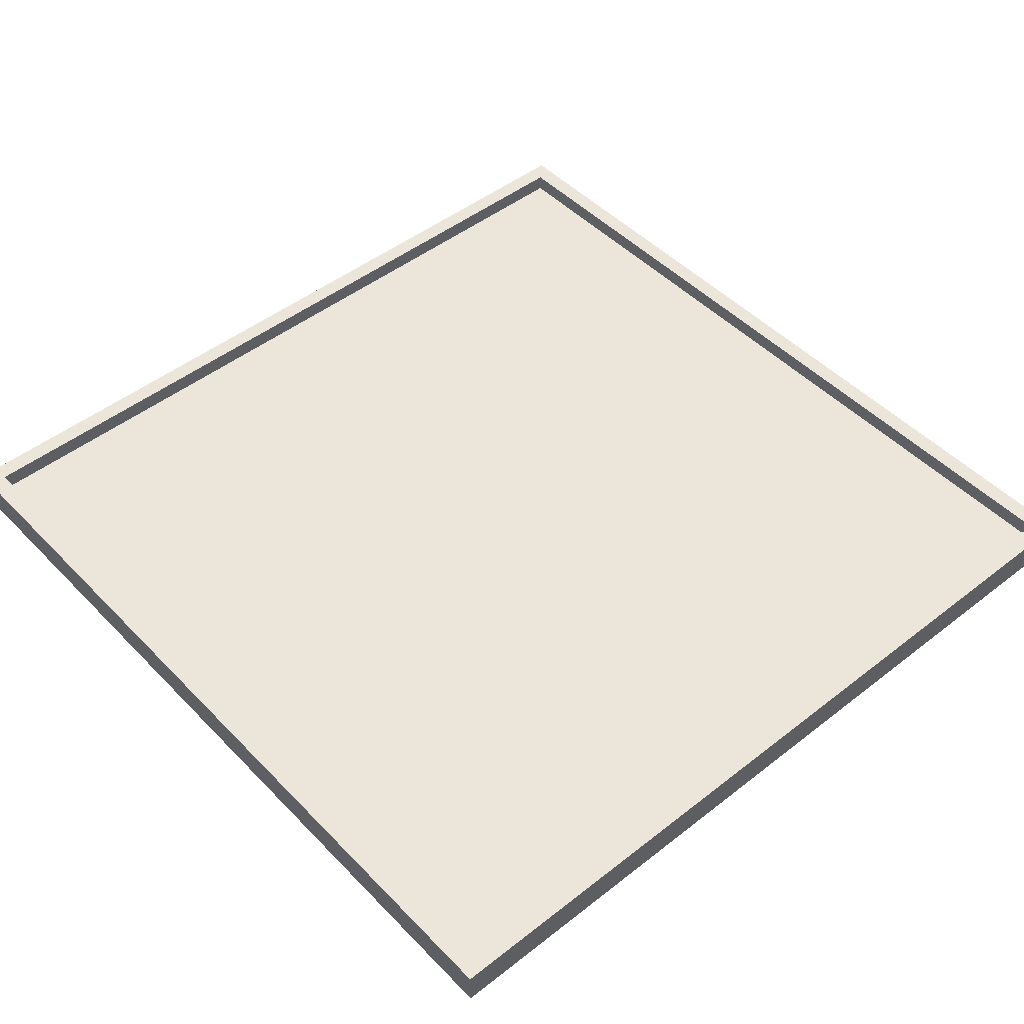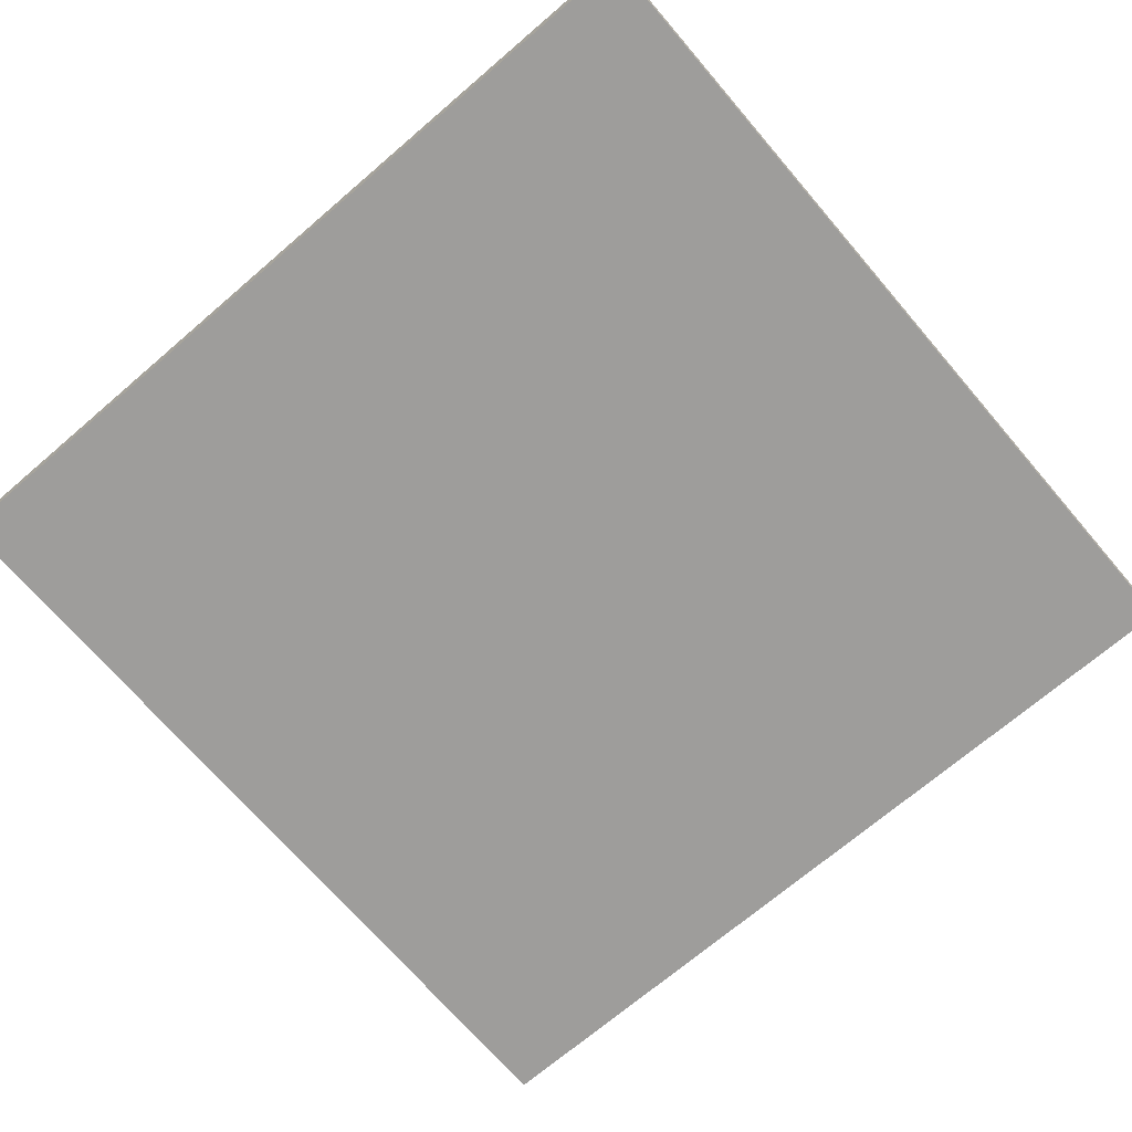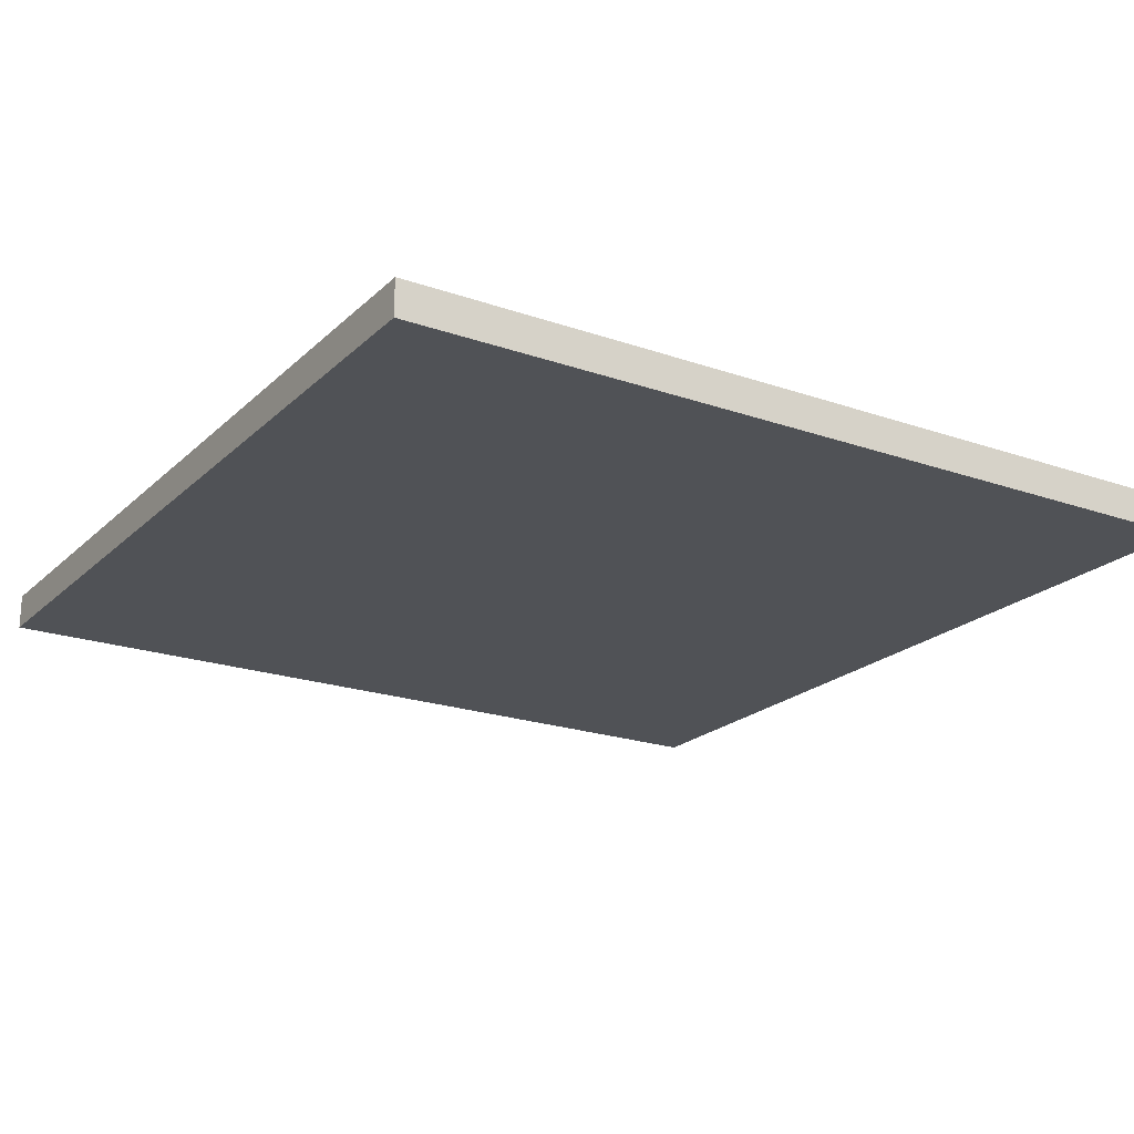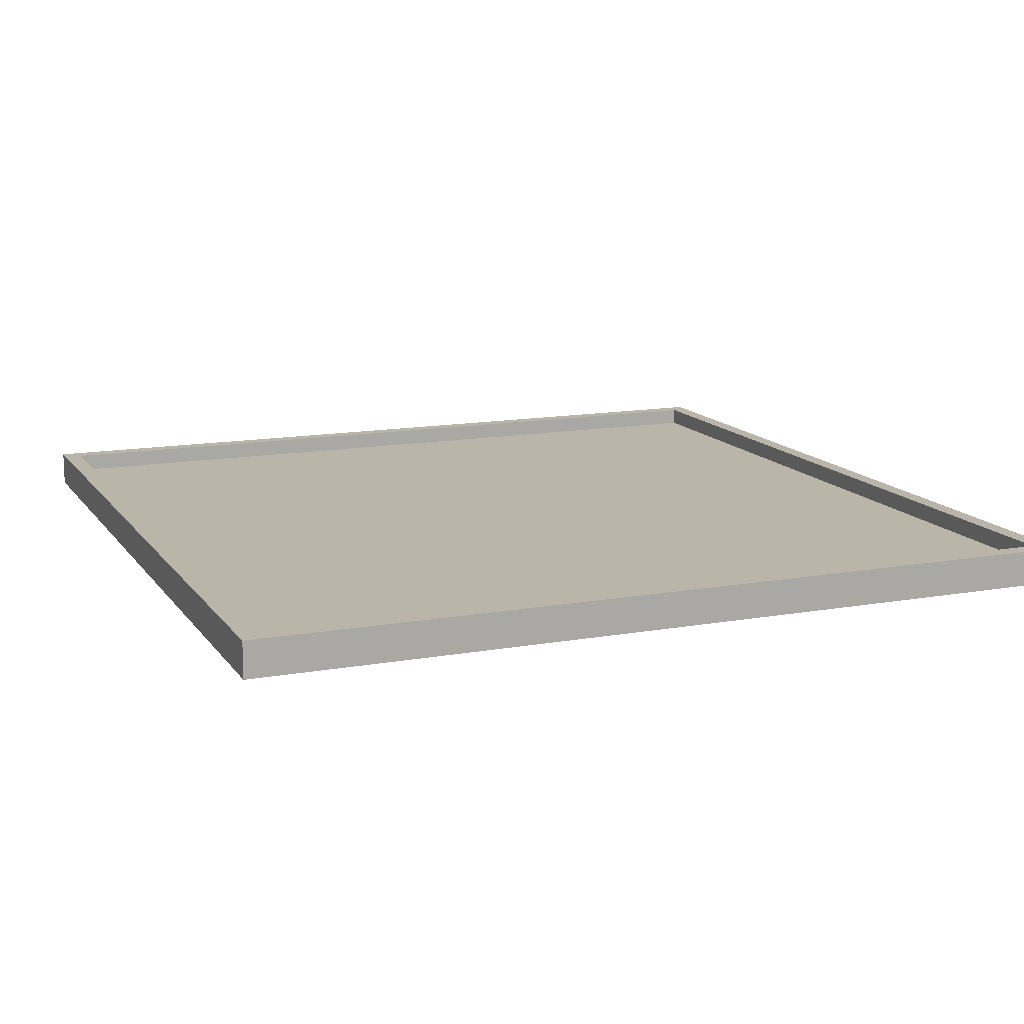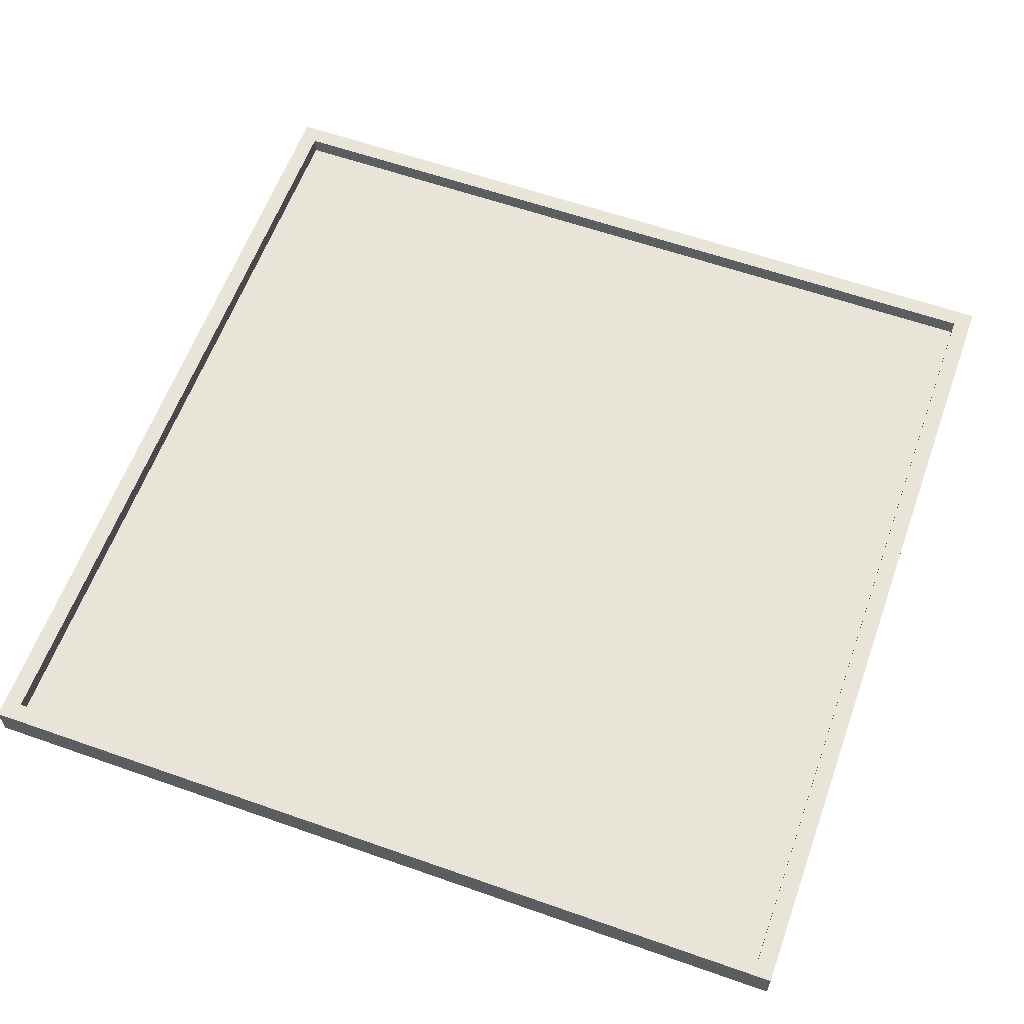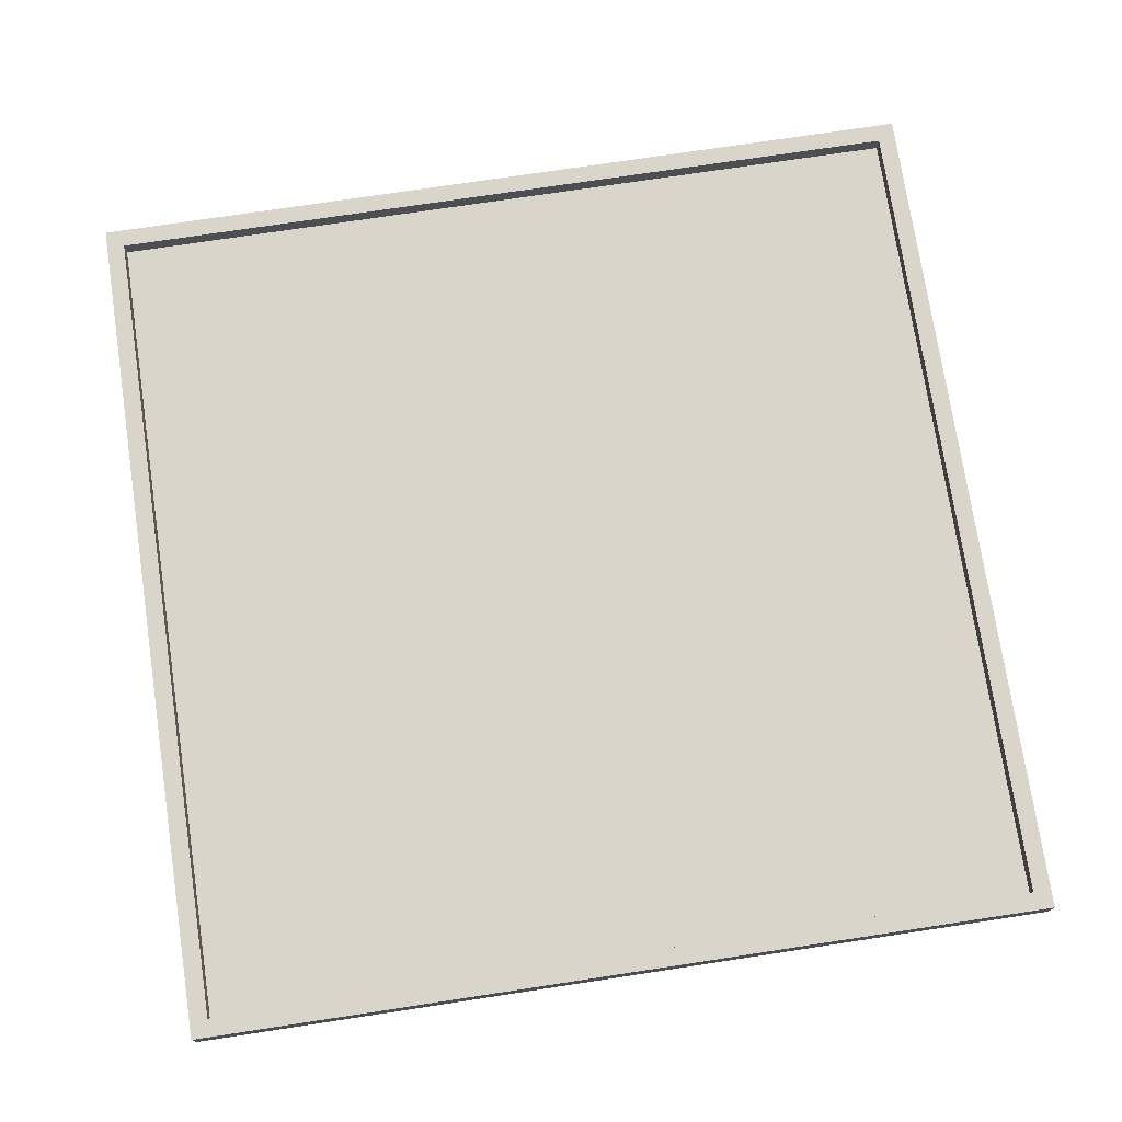
<metadata>
{"format":"obj","ext":"obj","renderer":"f3d","projection":"perspective","resolution":1024,"background":"white","views":[{"elev":47.8,"azim":138.7,"up":"+Y"},{"elev":-70.5,"azim":-139.4,"up":"+Y"},{"elev":-21.0,"azim":-122.1,"up":"+Y"},{"elev":13.4,"azim":-112.2,"up":"+Y"},{"elev":60.4,"azim":-70.2,"up":"+Y"},{"elev":74.7,"azim":171.4,"up":"+Y"}]}
</metadata>
<code>
o
v 26.2 0 7.2
v 26.2 0 2.4
v 26.2 0.1 7.2
v 26.2 0.1 2.4
v 26.2 0.2 7.2
v 26.2 0.2 2.4
v 30.9 0.1 7.1
v 30.9 0.1 2.5
v 30.9 0.2 7.1
v 30.9 0.2 2.5
v 26.3 0.1 7.1
v 26.3 0.1 2.5
v 26.3 0.2 7.1
v 26.3 0.2 2.5
v 31 0 7.2
v 31 0 2.4
v 31 0.1 7.2
v 31 0.1 2.4
v 31 0.2 7.2
v 31 0.2 2.4
v 26.2 0 7.2
v 26.2 0.1 7.2
v 26.2 0.2 7.2
v 31 0 7.2
v 31 0.1 7.2
v 31 0.2 7.2
v 26.3 0.1 2.5
v 26.3 0.2 2.5
v 30.9 0.1 2.5
v 30.9 0.2 2.5
v 26.3 0.1 7.1
v 26.3 0.2 7.1
v 30.9 0.1 7.1
v 30.9 0.2 7.1
v 26.2 0 2.4
v 26.2 0.1 2.4
v 26.2 0.2 2.4
v 31 0 2.4
v 31 0.1 2.4
v 31 0.2 2.4
v 26.2 0 7.2
v 31 0 7.2
v 26.3 0 7.1
v 30.9 0 7.1
v 26.3 0 2.5
v 30.9 0 2.5
v 26.2 0 2.4
v 31 0 2.4
v 26.3 0.1 7.1
v 30.9 0.1 7.1
v 26.3 0.1 2.5
v 30.9 0.1 2.5
v 26.2 0.2 7.2
v 31 0.2 7.2
v 26.3 0.2 7.1
v 30.9 0.2 7.1
v 26.3 0.2 2.5
v 30.9 0.2 2.5
v 26.2 0.2 2.4
v 31 0.2 2.4
f 3 2 1
f 4 2 3
f 5 4 3
f 6 4 5
f 9 8 7
f 10 8 9
f 11 12 13
f 13 12 14
f 15 16 17
f 17 16 18
f 17 18 19
f 19 18 20
f 24 22 21
f 25 23 22
f 25 22 24
f 26 23 25
f 29 28 27
f 30 28 29
f 31 32 33
f 33 32 34
f 35 36 38
f 36 37 39
f 38 36 39
f 39 37 40
f 43 42 41
f 44 42 43
f 45 43 41
f 45 44 43
f 46 42 44
f 46 44 45
f 47 45 41
f 47 46 45
f 48 42 46
f 48 46 47
f 49 50 51
f 51 50 52
f 53 54 55
f 55 54 56
f 53 55 57
f 56 54 58
f 53 57 59
f 57 58 59
f 58 54 60
f 59 58 60

</code>
